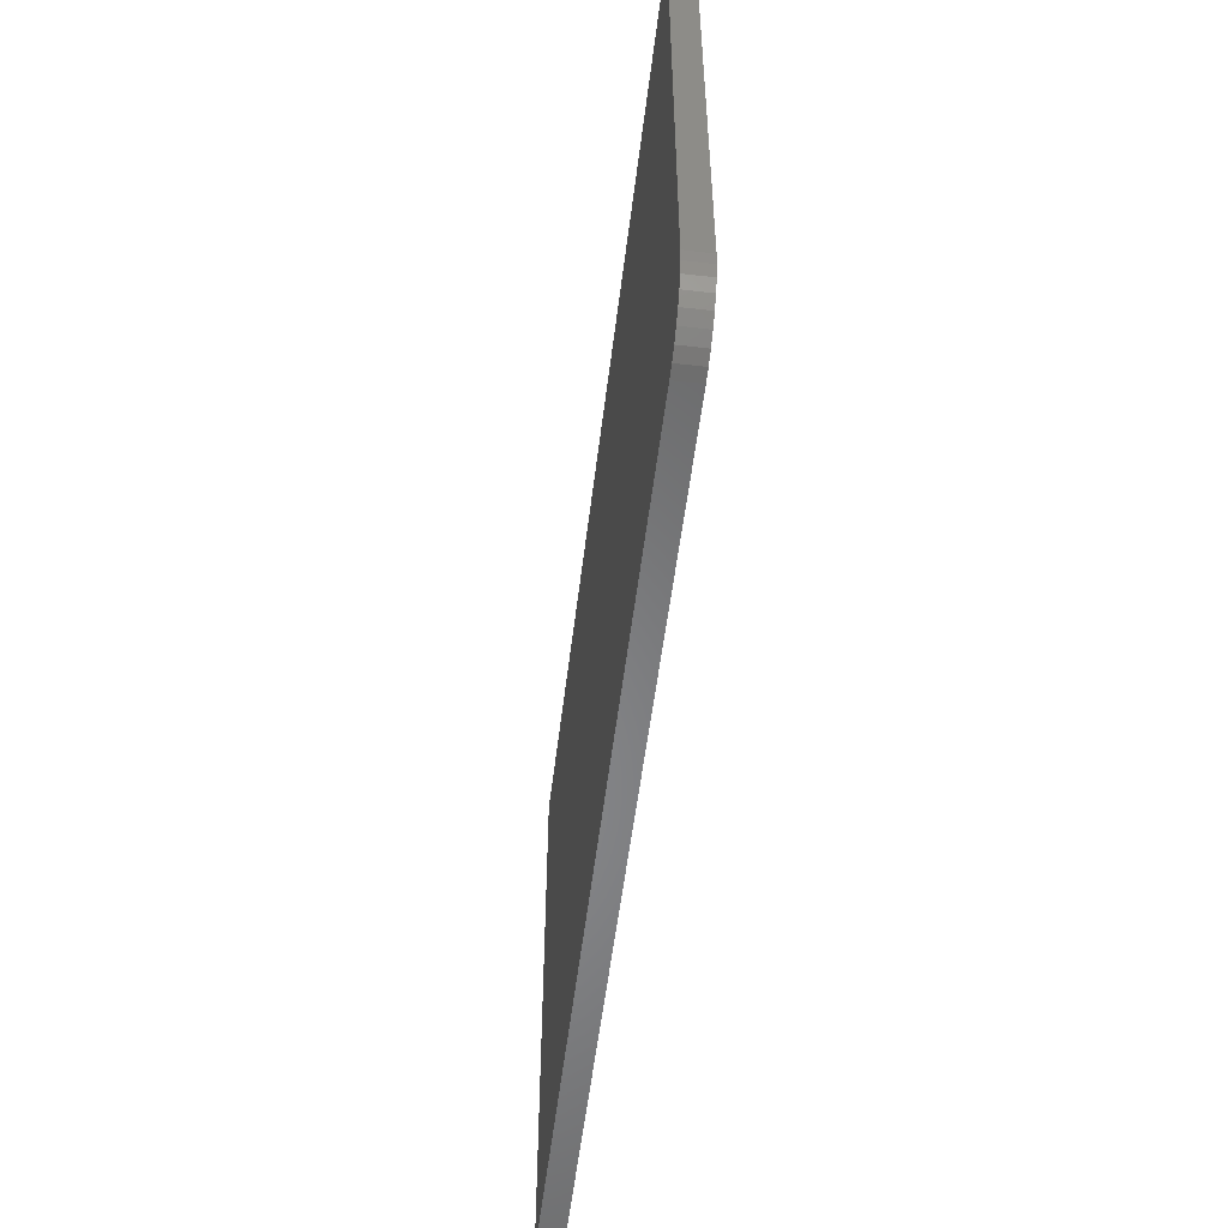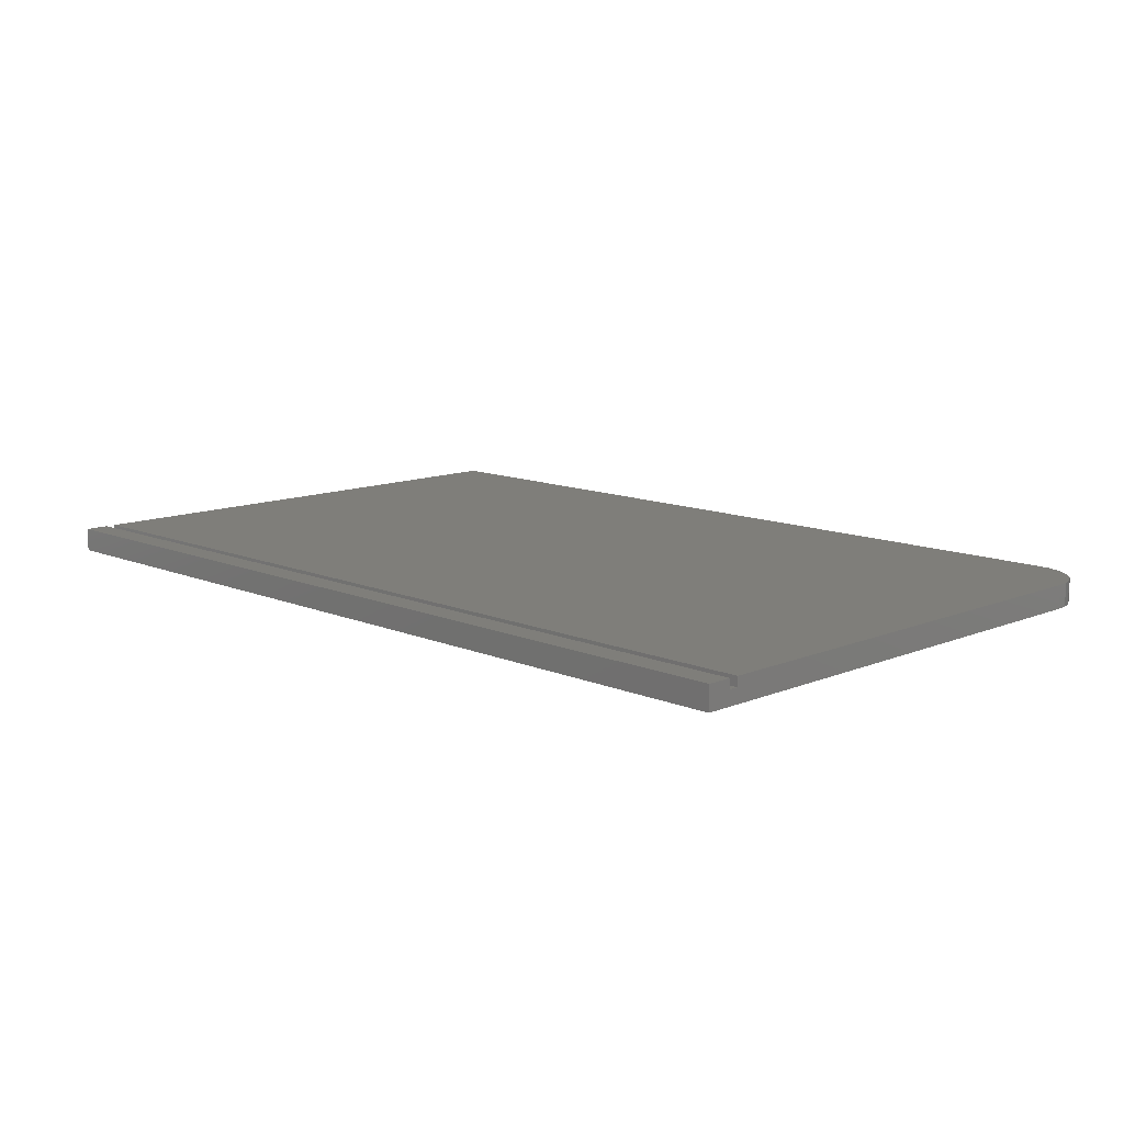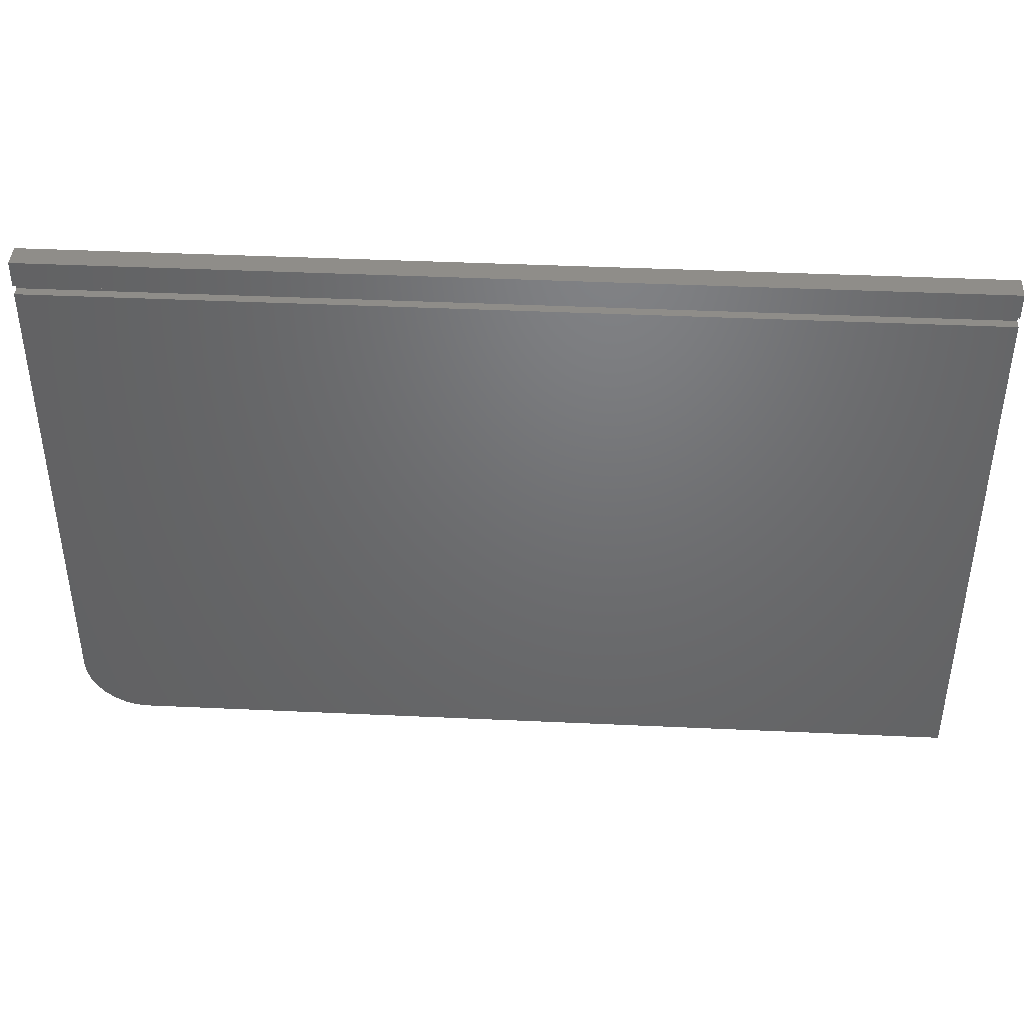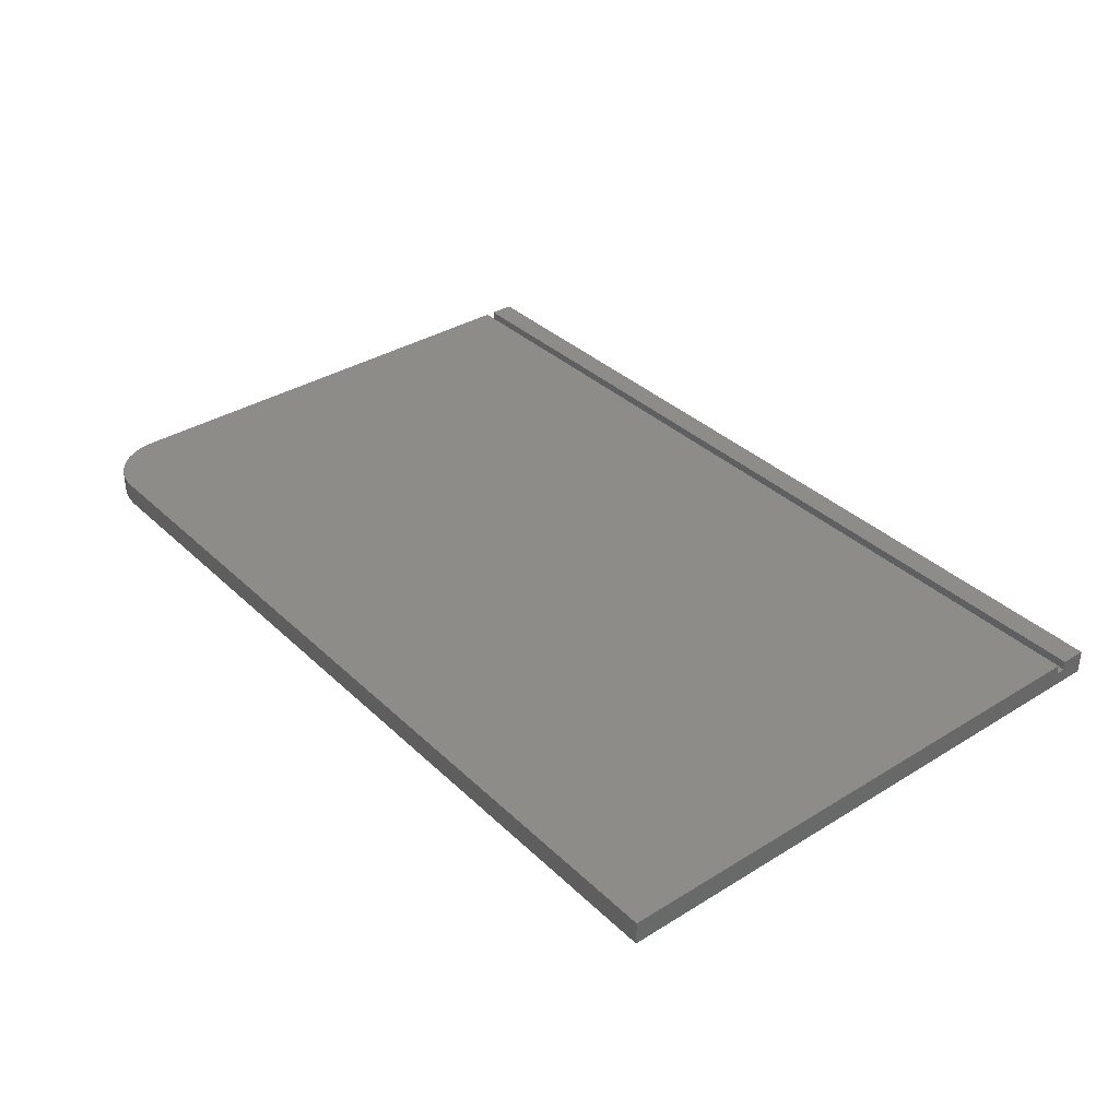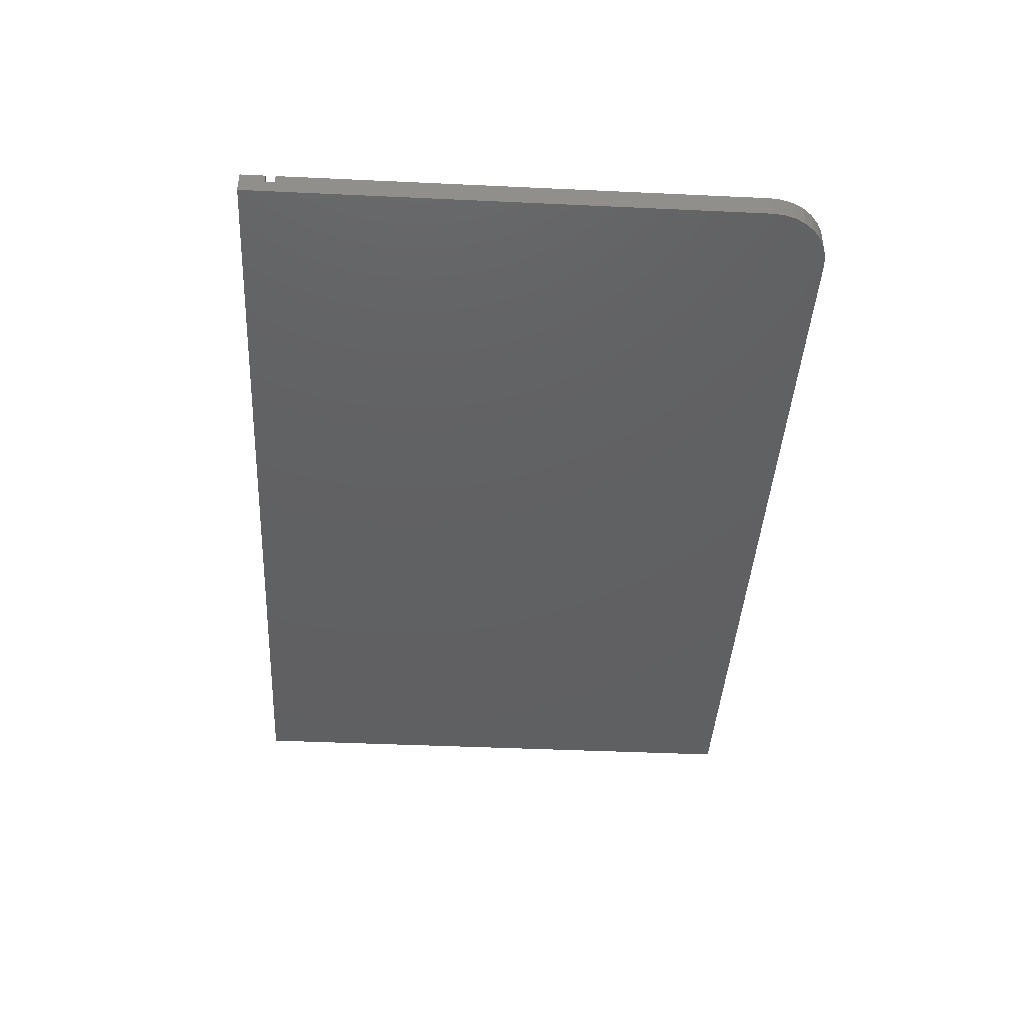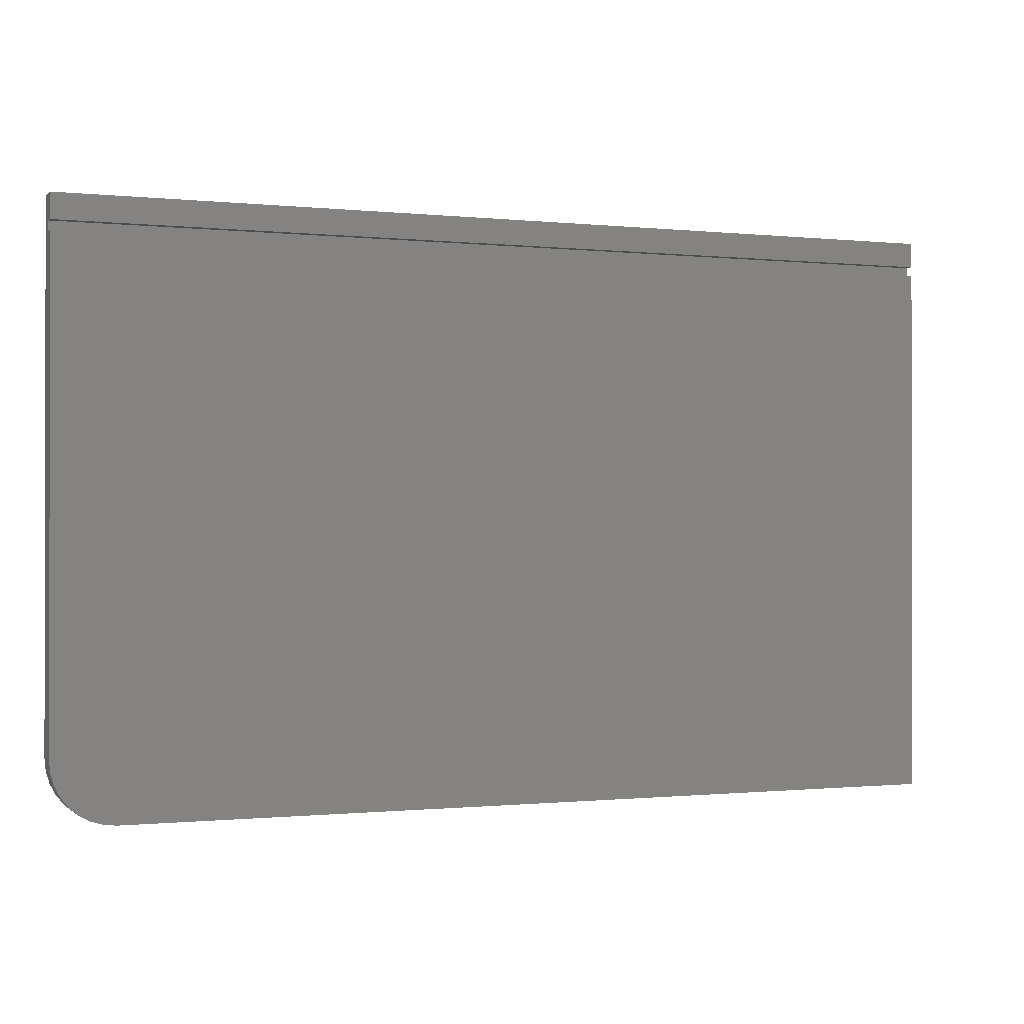
<metadata>
{"format":"stl","ext":"stl","renderer":"f3d","projection":"perspective","resolution":1024,"background":"white","views":[{"elev":-54.2,"azim":-96.9,"up":"+Y"},{"elev":11.8,"azim":-134.7,"up":"+Z"},{"elev":41.3,"azim":3.2,"up":"+Y"},{"elev":35.6,"azim":50.9,"up":"+Z"},{"elev":-42.1,"azim":-93.2,"up":"+Z"},{"elev":-0.6,"azim":-22.2,"up":"+Y"}]}
</metadata>
<code>
# stl→obj: 32 verts, 60 faces
v 0.75 0.4786 0
v 0.75 0.4786 0.03906
v 0.75 0.4377 0.03906
v 0.75 0.4377 0.02344
v 0.75 0.4219 0.02344
v 0.75 -0.4688 0
v 0.75 0.4219 0.03906
v 0.75 -0.4688 0.03906
v -0.75 0.4786 0
v -0.75 -0.3672 0
v -0.75 0.4219 0.02344
v -0.75 0.4377 0.02344
v -0.75 0.4377 0.03906
v -0.75 0.4786 0.03906
v -0.75 0.4219 0.03906
v -0.75 -0.3672 0.03906
v -0.748 -0.387 0.03906
v -0.7423 -0.4061 0.03906
v -0.7329 -0.4236 0.03906
v -0.7203 -0.439 0.03906
v -0.7049 -0.4516 0.03906
v -0.6873 -0.461 0.03906
v -0.6683 -0.4668 0.03906
v -0.6484 -0.4688 0.03906
v -0.6484 -0.4688 0
v -0.6683 -0.4668 0
v -0.6873 -0.461 0
v -0.7049 -0.4516 0
v -0.7203 -0.439 0
v -0.7329 -0.4236 0
v -0.7423 -0.4061 0
v -0.748 -0.387 0
f 1 2 3
f 1 3 4
f 1 4 5
f 1 5 6
f 7 8 5
f 5 8 6
f 9 10 11
f 9 11 12
f 9 12 13
f 9 13 14
f 15 11 16
f 16 11 10
f 16 17 18
f 16 18 19
f 16 19 20
f 16 20 21
f 16 21 22
f 16 22 23
f 16 23 24
f 16 24 8
f 16 8 7
f 16 7 15
f 13 3 14
f 14 3 2
f 11 5 12
f 12 5 4
f 4 3 12
f 12 3 13
f 11 15 5
f 5 15 7
f 10 9 1
f 10 1 6
f 10 6 25
f 10 25 26
f 10 26 27
f 10 27 28
f 10 28 29
f 10 29 30
f 10 30 31
f 10 31 32
f 24 25 8
f 8 25 6
f 25 24 26
f 26 24 23
f 26 23 27
f 27 23 22
f 27 22 28
f 28 22 21
f 28 21 29
f 29 21 20
f 29 20 30
f 30 20 19
f 30 19 31
f 31 19 18
f 31 18 32
f 32 18 17
f 32 17 10
f 10 17 16
f 2 1 14
f 14 1 9

</code>
